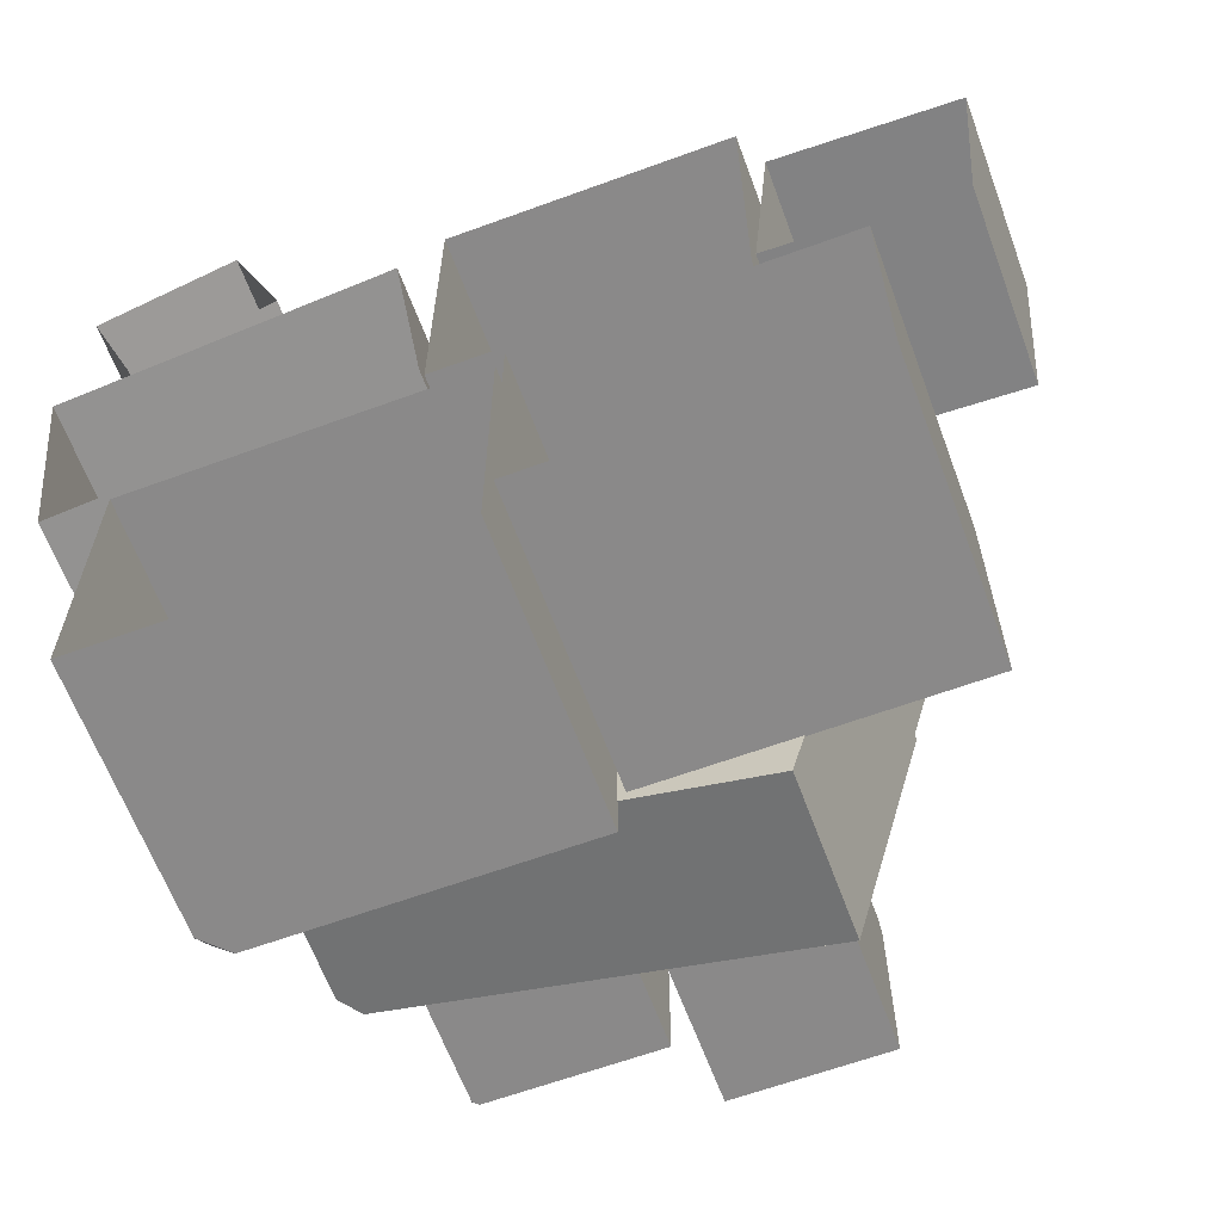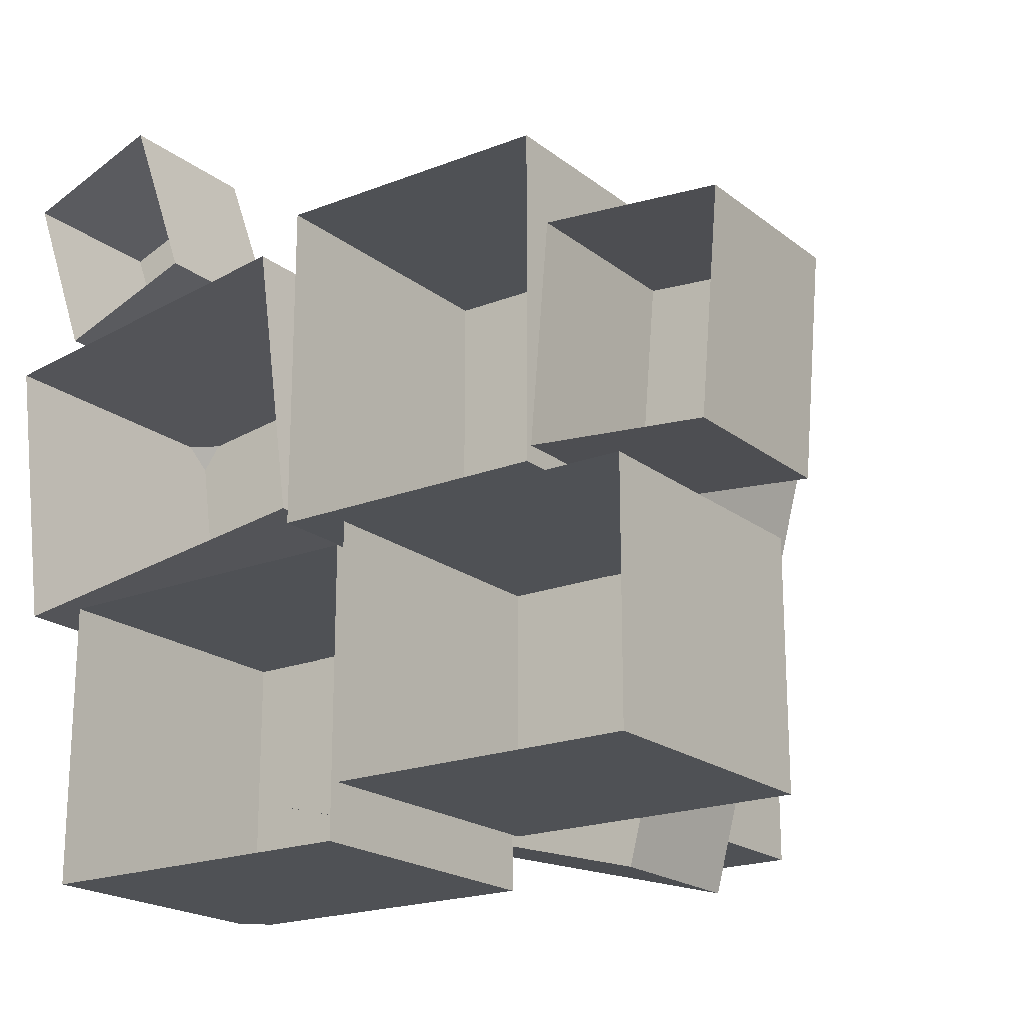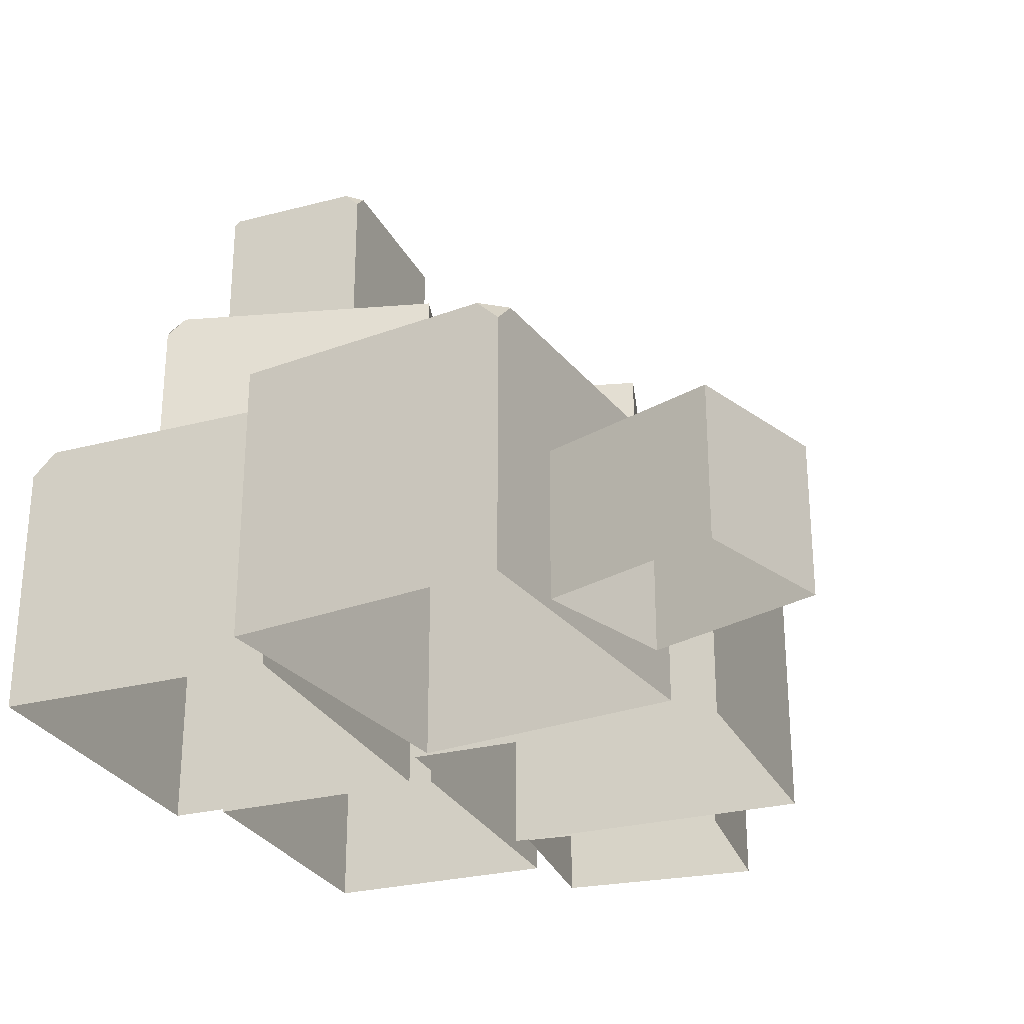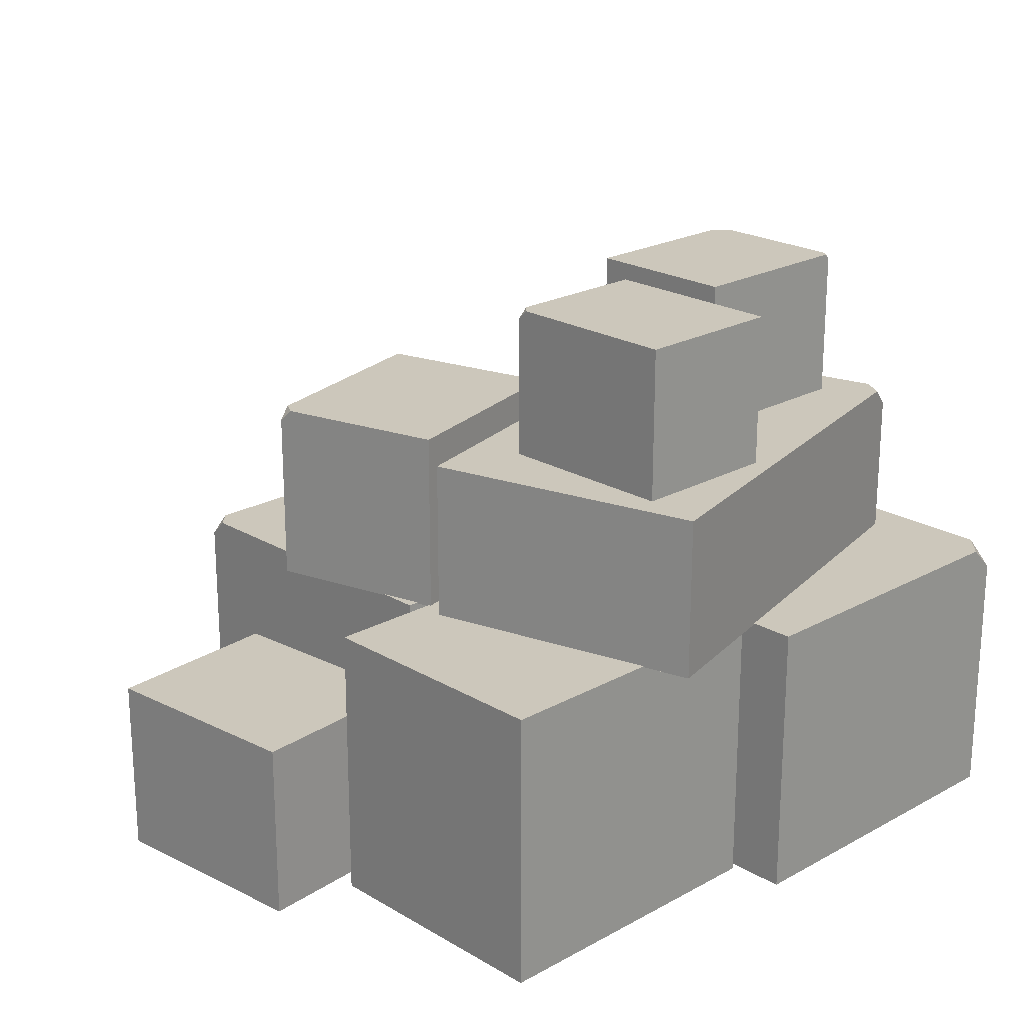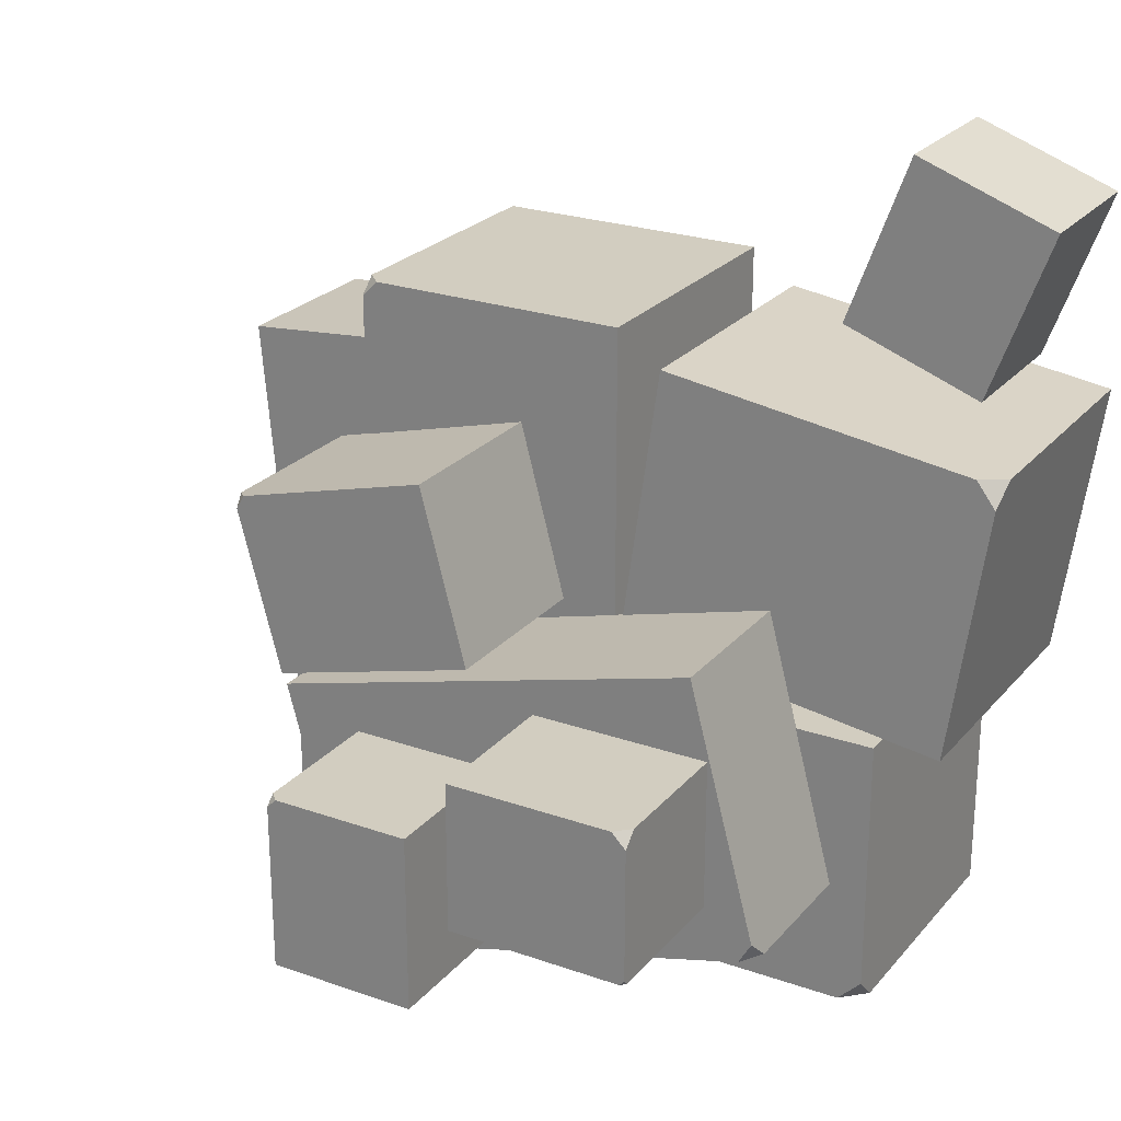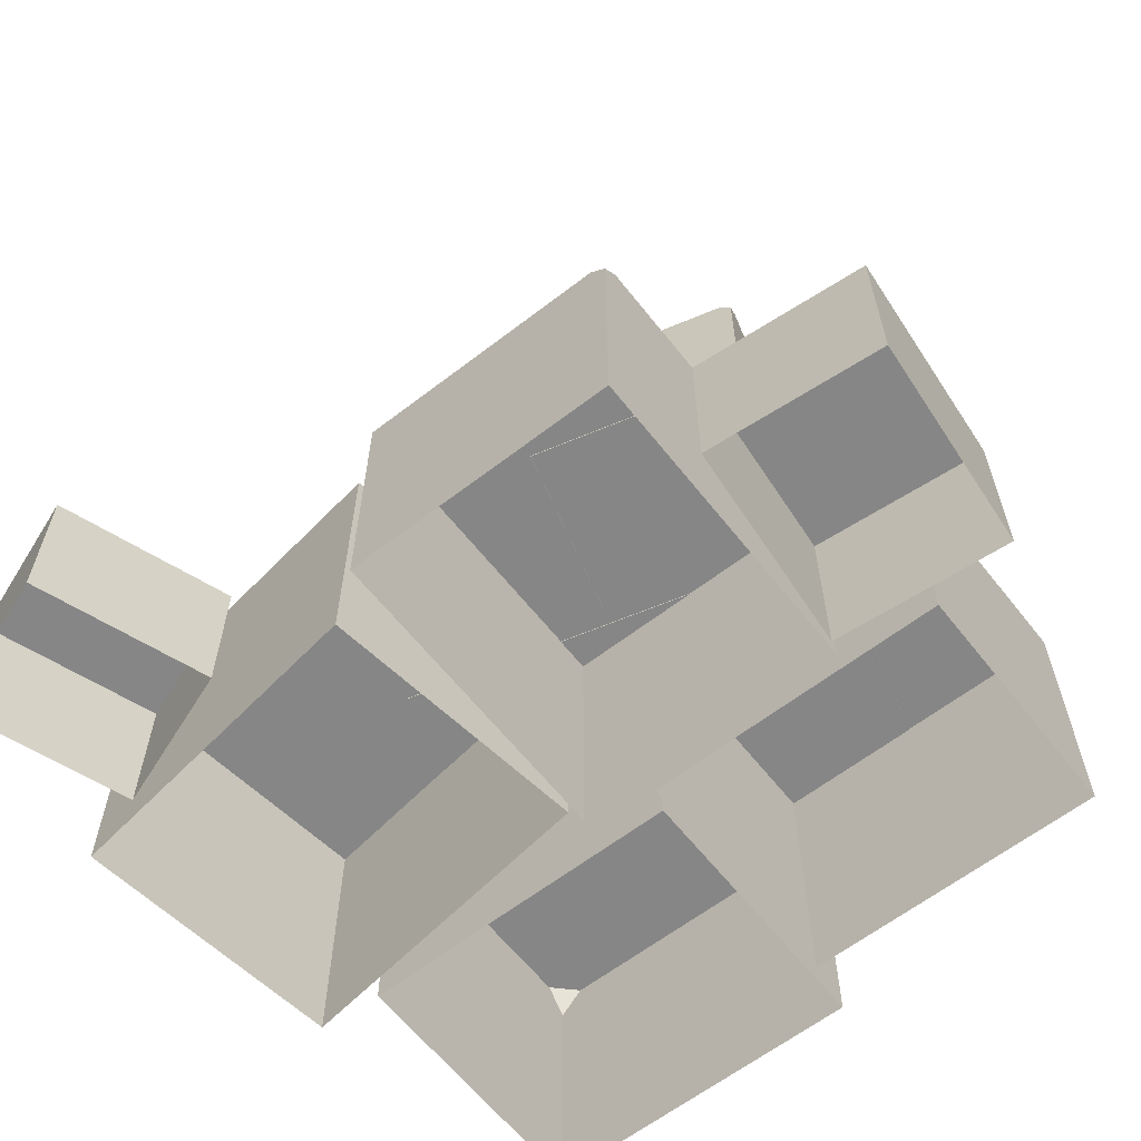
<metadata>
{"format":"obj","ext":"obj","renderer":"f3d","projection":"perspective","resolution":1024,"background":"white","views":[{"elev":-63.3,"azim":20.3,"up":"+Z"},{"elev":-20.0,"azim":35.7,"up":"+Z"},{"elev":-27.4,"azim":-68.0,"up":"+Y"},{"elev":21.7,"azim":136.0,"up":"+Y"},{"elev":24.3,"azim":-149.9,"up":"+Z"},{"elev":-62.1,"azim":38.1,"up":"+Y"}]}
</metadata>
<code>
o NW_HARBOUR_CRATEPILE_01
v -0.1864 -0.04963 0.8547
v -0.1864 -1.05 -0.3105
v 0.8136 -1.05 0.8547
v 0.03802 -0.04963 -1.435
v -1.162 -1.05 -1.435
v 0.03802 -1.05 -0.4349
v -1.395 -0.04963 -0.4195
v -0.3457 -1.05 0.7378
v -0.2066 -0.04963 -0.2525
v 0.5343 0.518 -1.411
v -0.769 0.518 -0.0262
v 0.7931 -0.05356 -0.4448
v -1.028 -0.05356 -0.9921
v 0.06433 -0.04963 -1.246
v 1.162 -1.05 -0.3568
v 1.162 -0.04963 -1.246
v 0.76 0.5873 -0.3653
v 0.01618 -0.05438 -0.166
v 0.9261 -0.05438 0.2546
v 1.467 -0.406 -0.316
v 1.534 -1.048 0.4511
v 0.8277 -1.048 -0.2601
v -0.1945 1.051 -0.8419
v -0.8362 0.5163 -0.8419
v -0.1945 0.5163 -0.3071
v -0.7754 -0.5163 0.8318
v -1.497 -1.051 1.252
v -0.7754 -1.051 0.8318
v -0.03517 1.051 -0.5526
v 0.4996 0.5163 -1.194
v -0.03517 0.5163 -0.5526
v -0.1864 -1.05 0.8547
v 0.03802 -1.05 -1.435
v 0.8136 -1.05 -0.3105
v -0.1864 -0.04963 -0.3105
v 0.8136 -0.04963 -0.3105
v -1.162 -1.05 -0.4349
v 0.03802 -0.04963 -0.4349
v -1.162 -0.04963 -0.4349
v -1.395 -1.05 -0.4195
v -0.3457 -0.04963 0.7378
v -0.2066 -1.05 -0.2525
v -1.534 -1.05 0.5708
v 0.06433 -1.05 -1.246
v 1.162 -0.04963 -0.3568
v 0.06433 -0.04963 -0.3568
v 1.162 -1.05 -1.246
v 0.06433 -1.05 -0.3568
v 0.8136 -0.1071 0.8547
v -1.534 -0.1306 0.5708
v -1.162 -0.1348 -1.435
v 0.76 -0.05438 -0.3653
v 1.467 -1.048 -0.316
v 1.534 -0.406 0.4511
v 0.8948 -0.406 0.507
v 0.8277 -0.406 -0.2601
v 0.8948 -1.048 0.507
v 0.01618 0.5873 -0.166
v 0.1823 0.5873 0.4539
v 0.1823 -0.05438 0.4539
v 0.8849 0.5873 0.2656
v 0.7931 0.518 -0.4448
v 0.5343 -0.05356 -1.411
v -0.769 -0.05356 -0.0262
v -0.1945 0.5163 -0.8419
v -0.1945 1.051 -0.3071
v -0.8362 0.5163 -0.3071
v -1.278 -1.051 0.6489
v 0.4996 0.5163 -0.5526
v -1.497 -0.5163 1.252
v -1.278 -0.5163 0.6489
v 0.4996 1.051 -1.194
v -0.03517 1.051 -1.194
v -0.03517 0.5163 -1.194
v -0.9949 -0.5163 1.435
v -0.9949 -1.051 1.435
v -0.8362 1.051 -0.8238
v -0.9656 0.518 -1.009
v 0.4996 1.051 -0.5869
v -0.7853 1.051 -0.3071
v -0.8362 1.033 -0.8419
v -1.162 -0.04963 -1.35
v -1.077 -0.04963 -1.435
v -1.454 -0.04963 0.5821
v -1.523 -0.04963 0.4906
v -1.028 0.4536 -0.9921
v -1.011 0.518 -0.9299
v 0.8136 -0.04963 0.7973
v 0.7561 -0.04963 0.8547
v -0.8362 1.051 -0.358
v -0.8362 1 -0.3071
v 0.9261 0.5447 0.2546
v 0.9151 0.5873 0.2134
v 0.4996 1.017 -0.5526
v 0.4653 1.051 -0.5526
v -0.818 1.051 -0.8419
f 3 1 32
f 6 33 4
f 34 2 35
f 35 36 34
f 4 38 6
f 5 37 39
f 9 41 8
f 8 42 9
f 43 7 40
f 16 45 15
f 46 14 44
f 15 47 16
f 44 48 46
f 1 3 89
f 7 43 85
f 39 51 5
f 19 52 17
f 53 22 56
f 54 55 57
f 56 20 53
f 57 21 54
f 59 58 18
f 18 60 59
f 17 92 19
f 10 62 12
f 12 63 10
f 13 64 11
f 25 65 23
f 23 66 25
f 28 68 71
f 69 29 31
f 71 26 28
f 73 72 30
f 30 74 73
f 75 70 27
f 27 76 75
f 67 81 24
f 11 86 13
f 29 69 95
f 77 67 90
f 67 77 81
f 39 82 51
f 85 43 50
f 11 87 86
f 89 3 49
f 90 67 91
f 17 93 92
f 95 69 94
f 36 1 88
f 2 32 1
f 39 38 4
f 5 4 33
f 7 9 42
f 43 8 41
f 63 12 64
f 11 62 10
f 64 13 63
f 10 87 11
f 14 16 47
f 48 15 45
f 59 93 17
f 58 17 52
f 55 56 22
f 21 53 20
f 67 25 66
f 24 23 65
f 76 28 26
f 70 71 68
f 74 31 29
f 94 69 72
f 1 36 35
f 1 35 2
f 3 34 36
f 4 82 39
f 37 6 38
f 38 39 37
f 42 40 7
f 41 7 84
f 7 41 9
f 47 44 14
f 45 46 48
f 46 45 16
f 16 14 46
f 36 49 3
f 41 50 43
f 4 5 83
f 19 18 52
f 20 54 21
f 22 57 55
f 56 55 54
f 54 20 56
f 52 18 58
f 19 59 60
f 17 58 59
f 59 19 61
f 64 12 62
f 13 10 63
f 62 11 64
f 77 66 23
f 66 91 67
f 68 27 70
f 26 75 76
f 75 26 71
f 30 72 69
f 29 73 74
f 29 72 73
f 71 70 75
f 23 24 96
f 10 13 78
f 72 29 79
f 66 77 80
f 96 24 81
f 4 83 82
f 83 51 82
f 83 5 51
f 84 7 85
f 41 84 50
f 85 50 84
f 78 13 86
f 78 86 87
f 10 78 87
f 88 1 89
f 36 88 49
f 89 49 88
f 80 77 90
f 90 91 80
f 66 80 91
f 61 19 92
f 61 92 93
f 59 61 93
f 79 94 72
f 79 29 95
f 95 94 79
f 96 81 77
f 23 96 77

</code>
